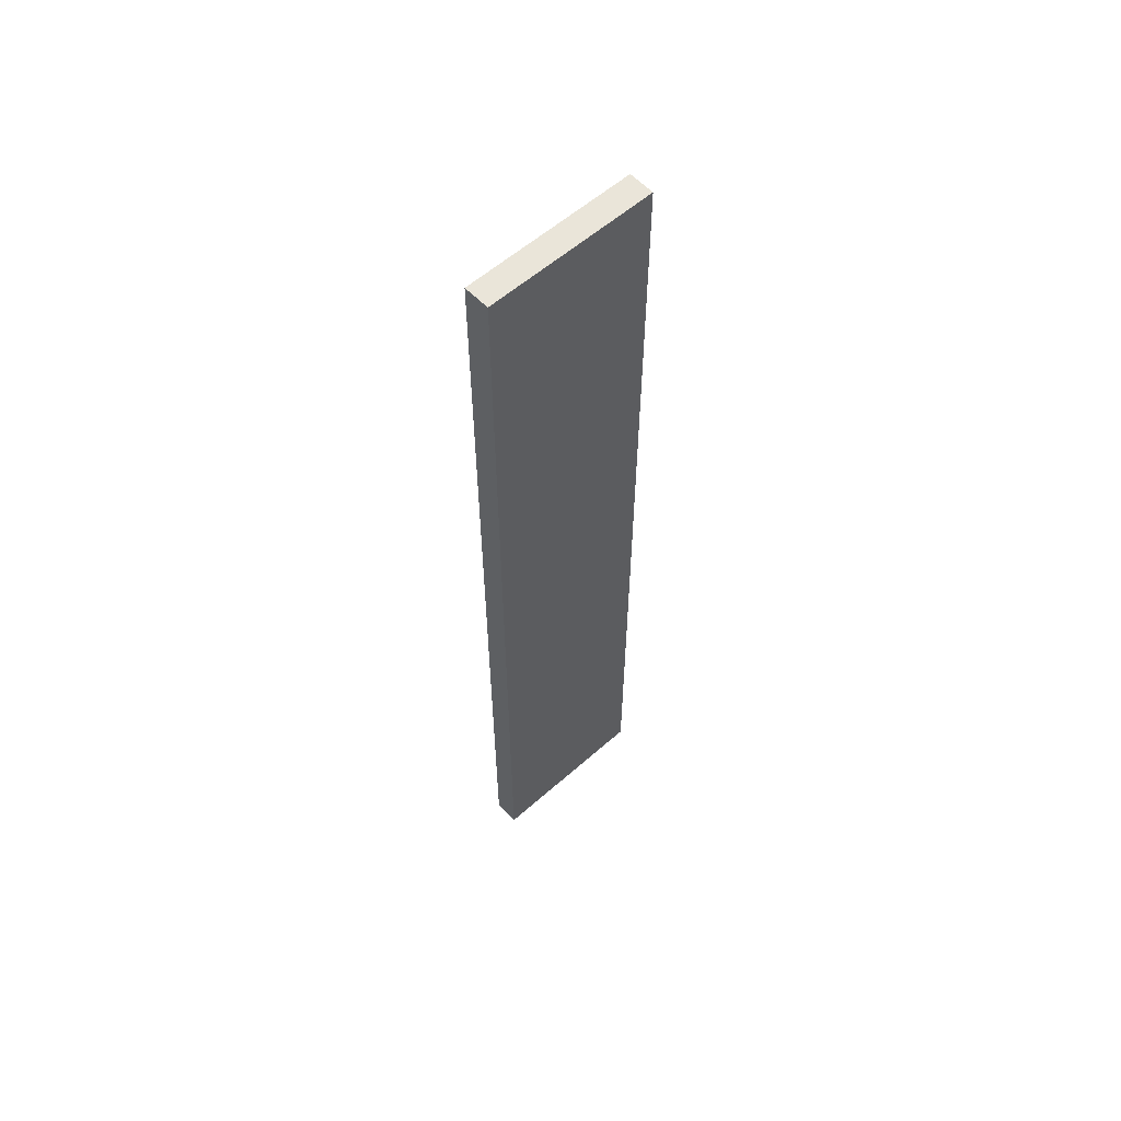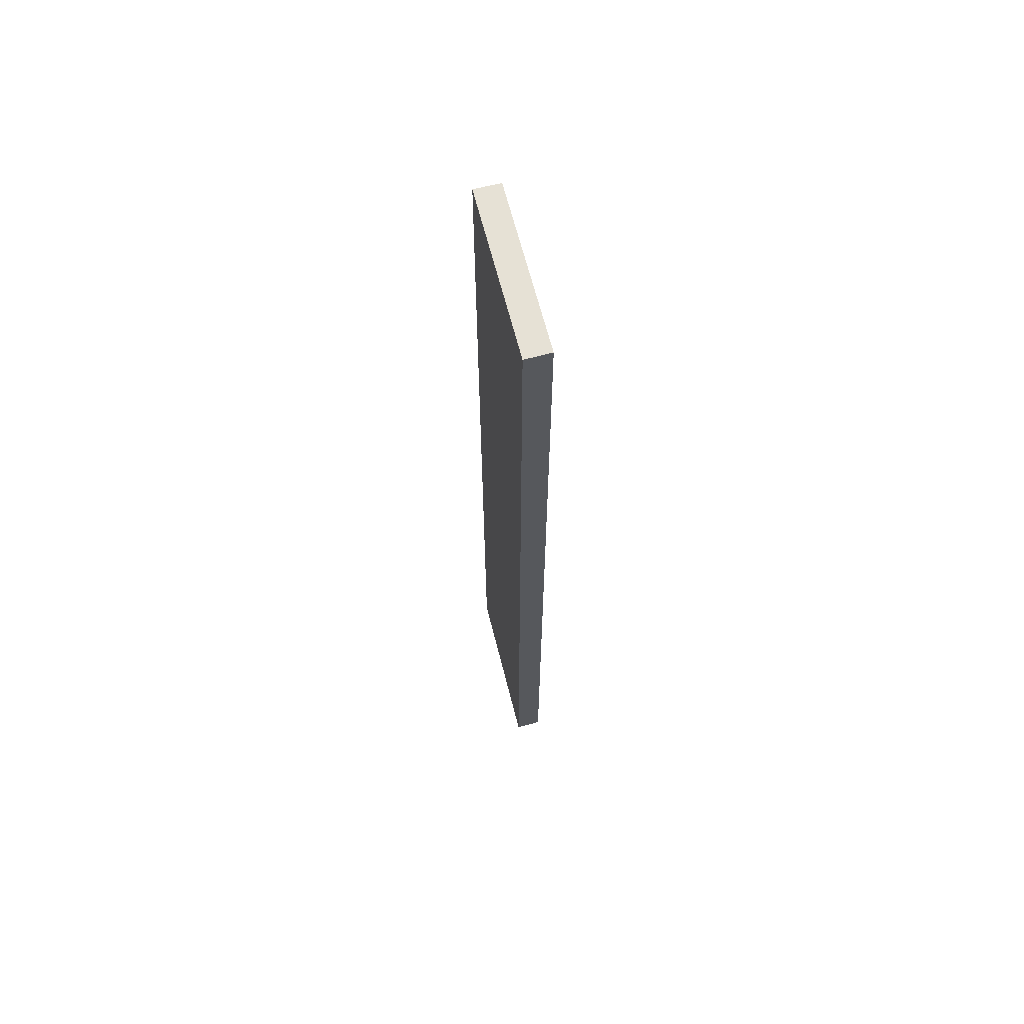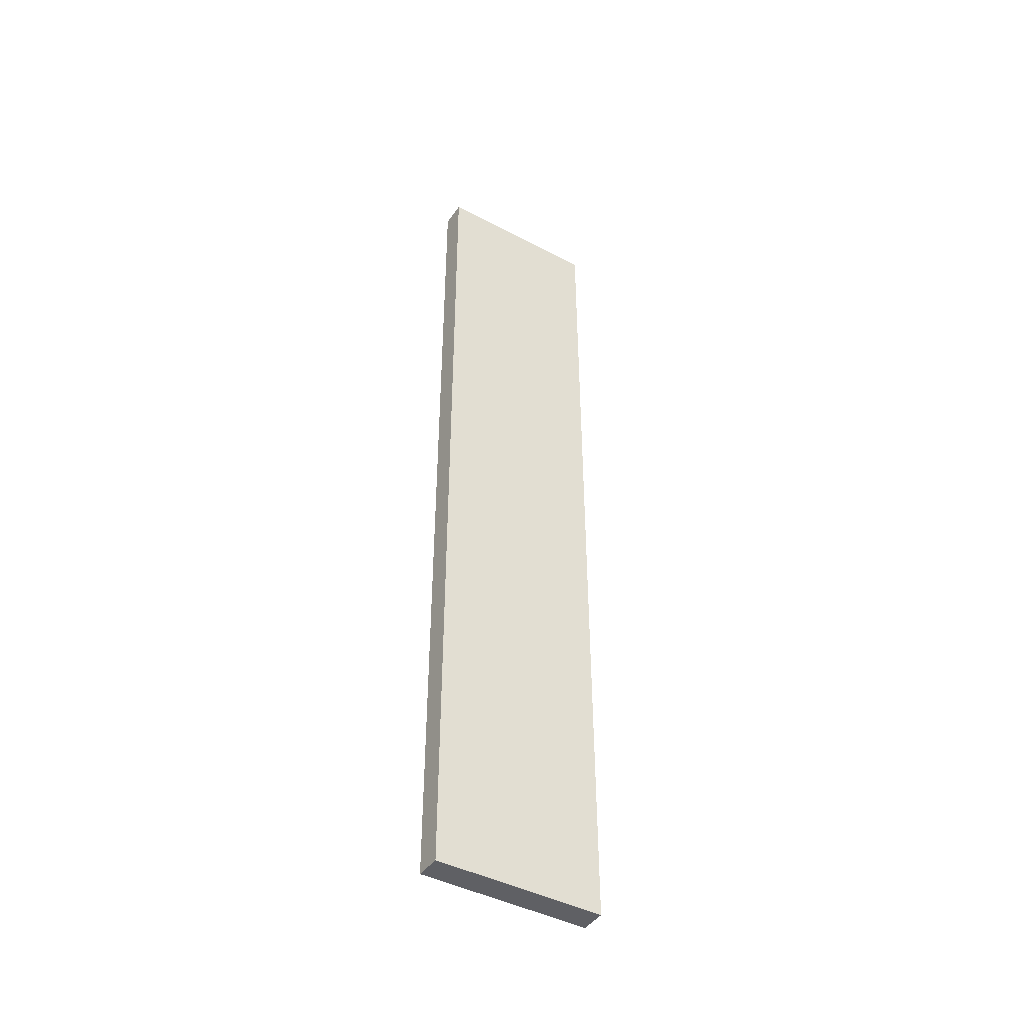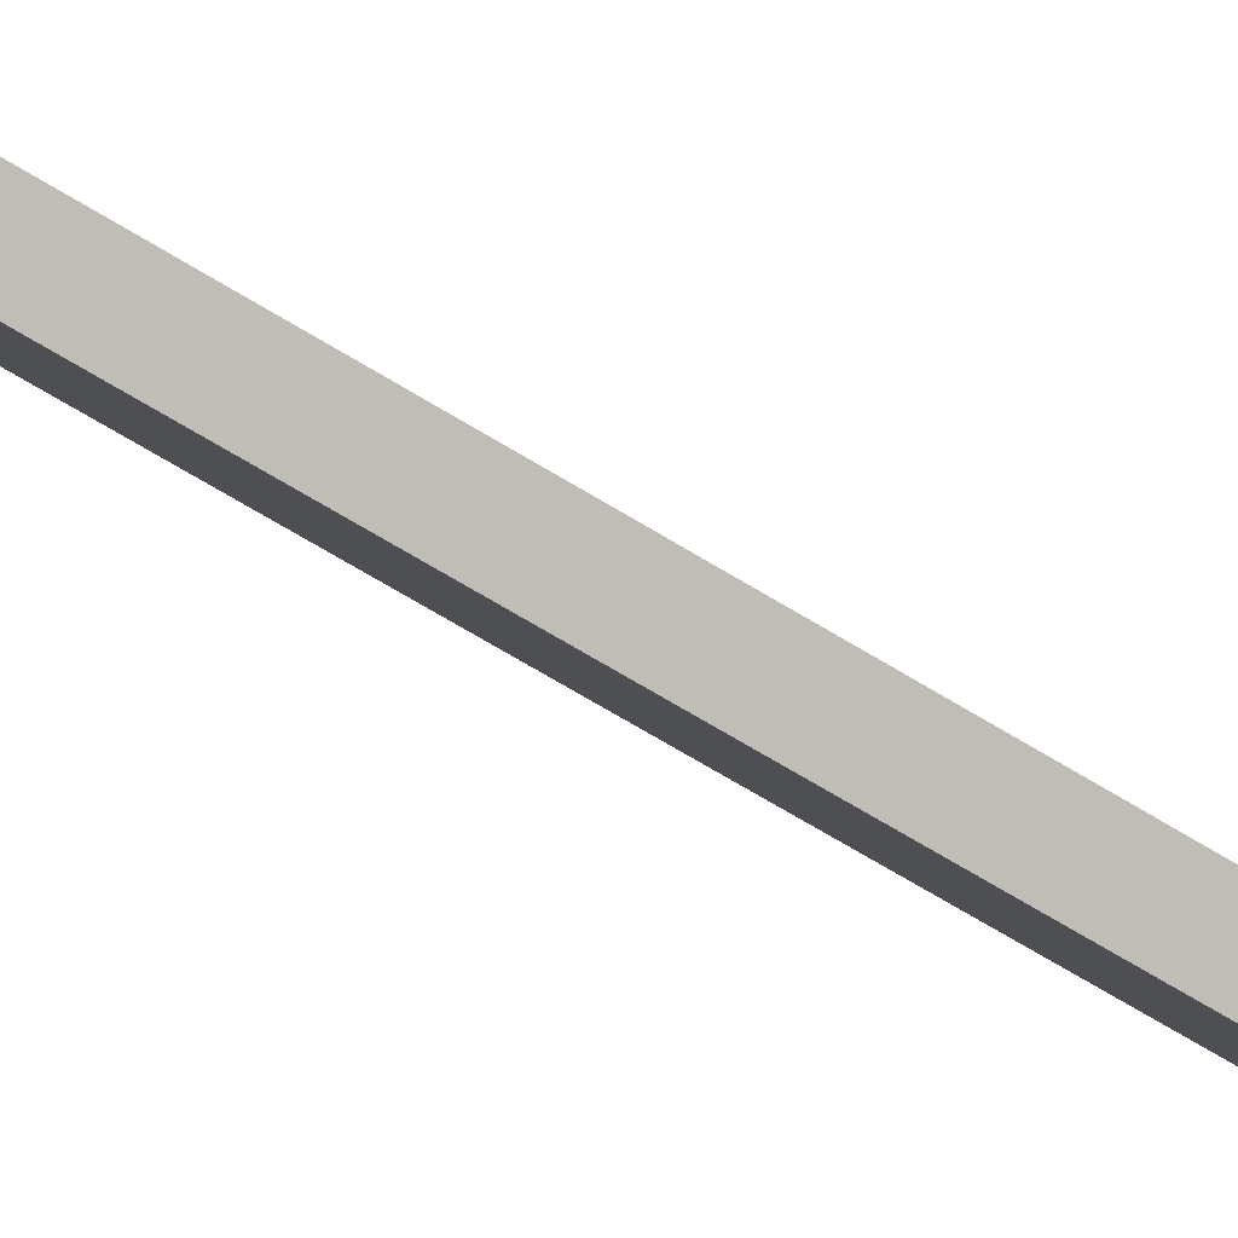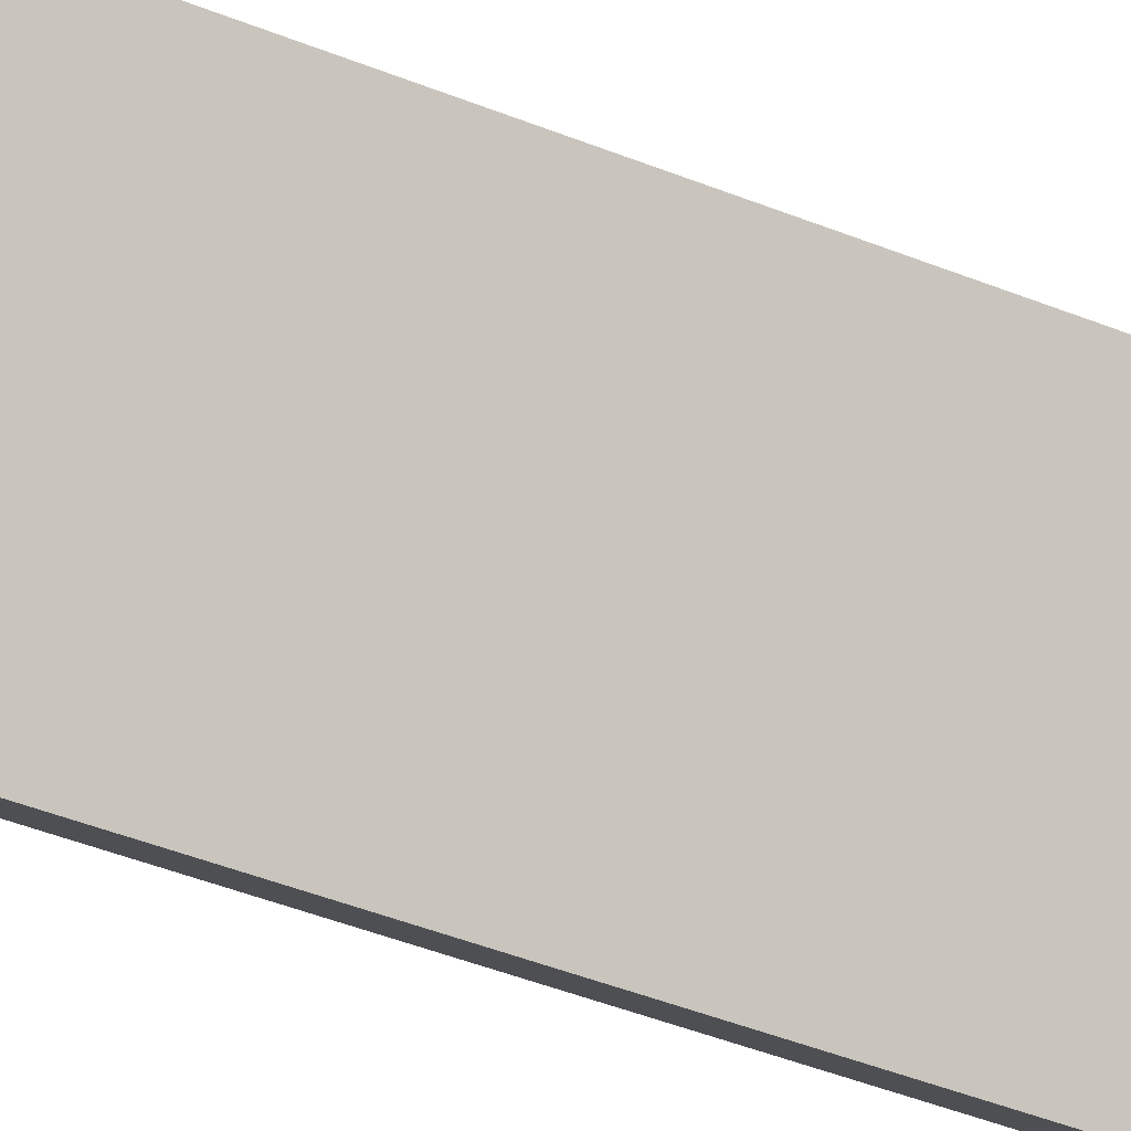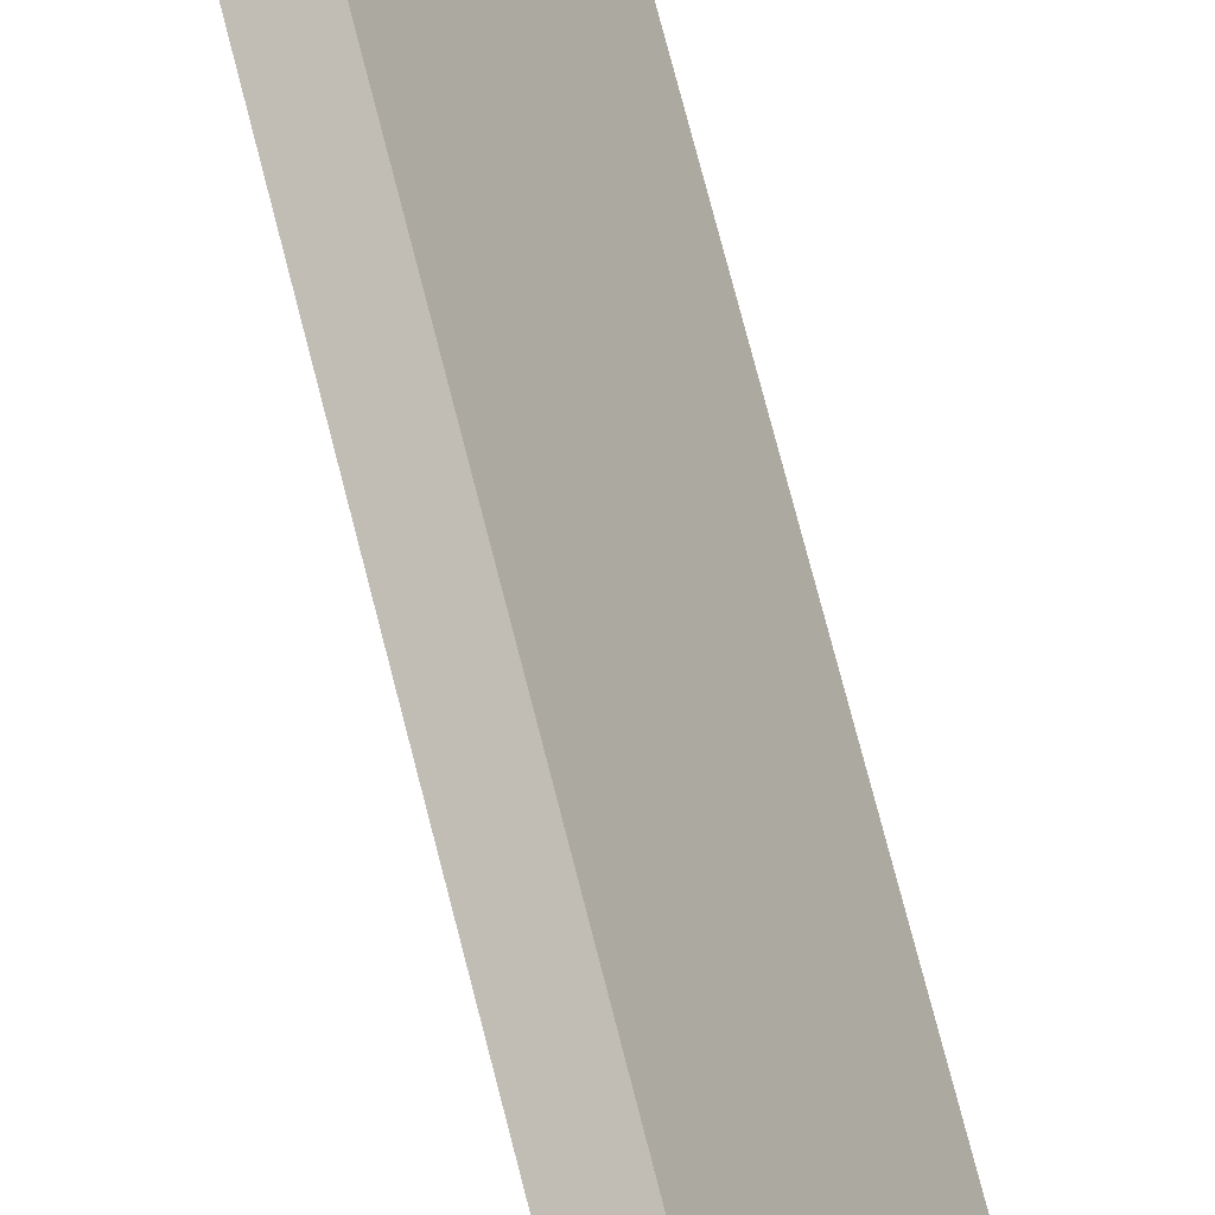
<metadata>
{"format":"obj","ext":"obj","renderer":"f3d","projection":"perspective","resolution":1024,"background":"white","views":[{"elev":58.3,"azim":-106.0,"up":"+Y"},{"elev":64.7,"azim":-167.9,"up":"+Y"},{"elev":-43.9,"azim":-95.4,"up":"+Y"},{"elev":-62.8,"azim":-122.6,"up":"+Z"},{"elev":-35.4,"azim":60.4,"up":"+Z"},{"elev":68.3,"azim":166.1,"up":"+Z"}]}
</metadata>
<code>
v  0 22.93 1.404e-15
v  2.423 22.93 3.467
v  0.565 22.93 -0.293
v  1.854 22.93 3.751
v  0.565 1.794e-17 -0.293
v  0 0 0
v  1.854 -2.297e-16 3.751
v  2.423 -2.123e-16 3.467
g defaultobject
f 1 2 3
f 2 1 4
f 5 1 3
f 1 5 6
f 6 4 1
f 4 6 7
f 7 2 4
f 2 7 8
f 8 3 2
f 3 8 5
f 8 6 5
f 6 8 7

</code>
